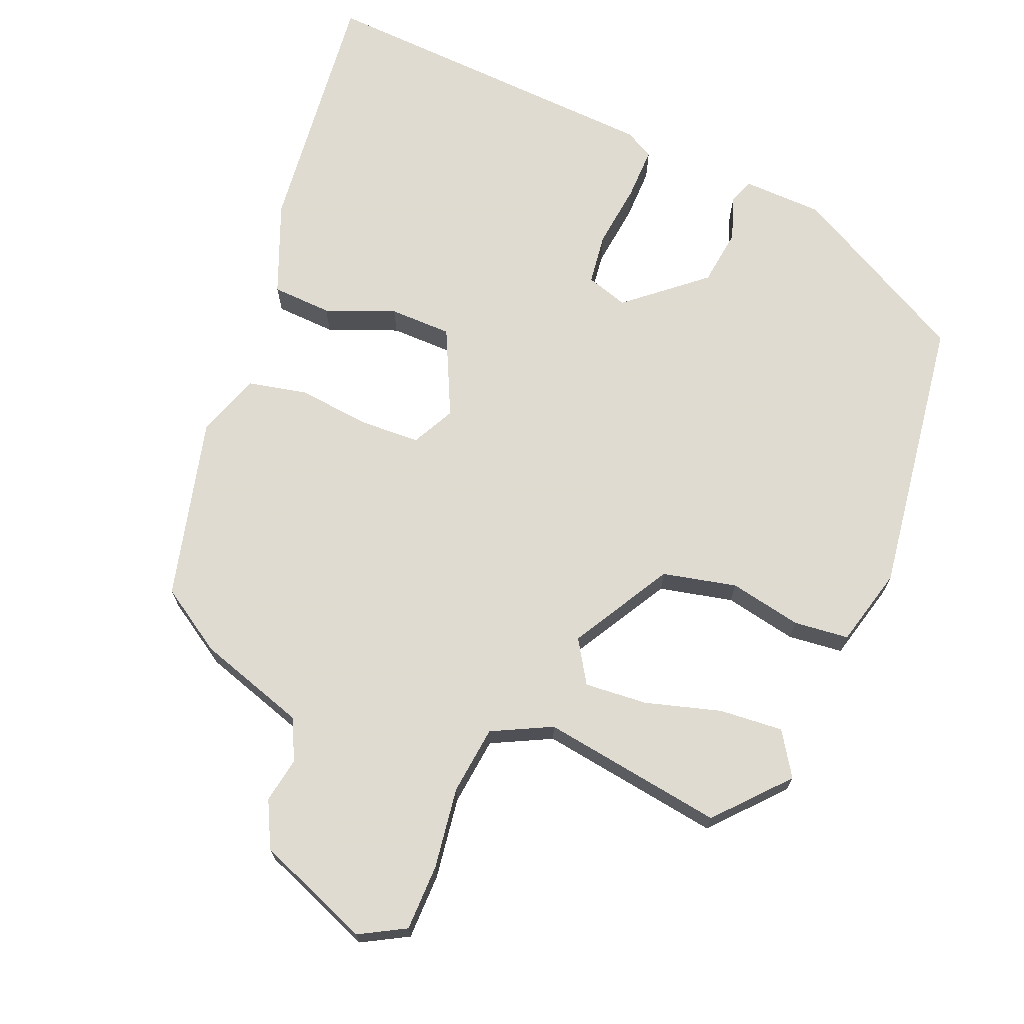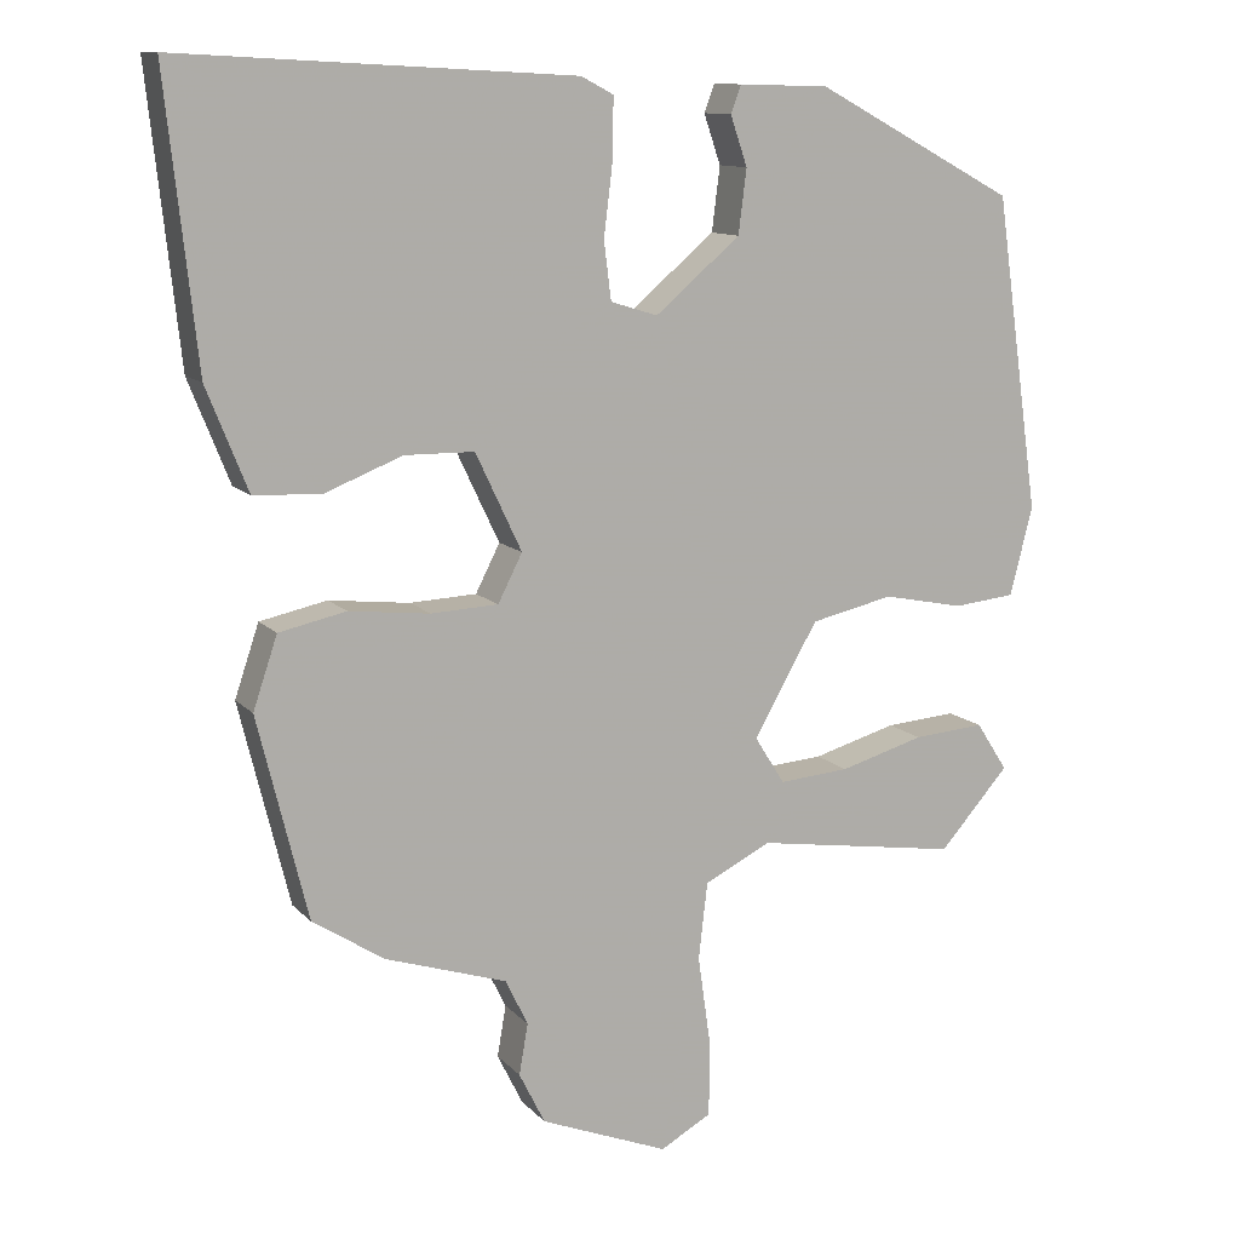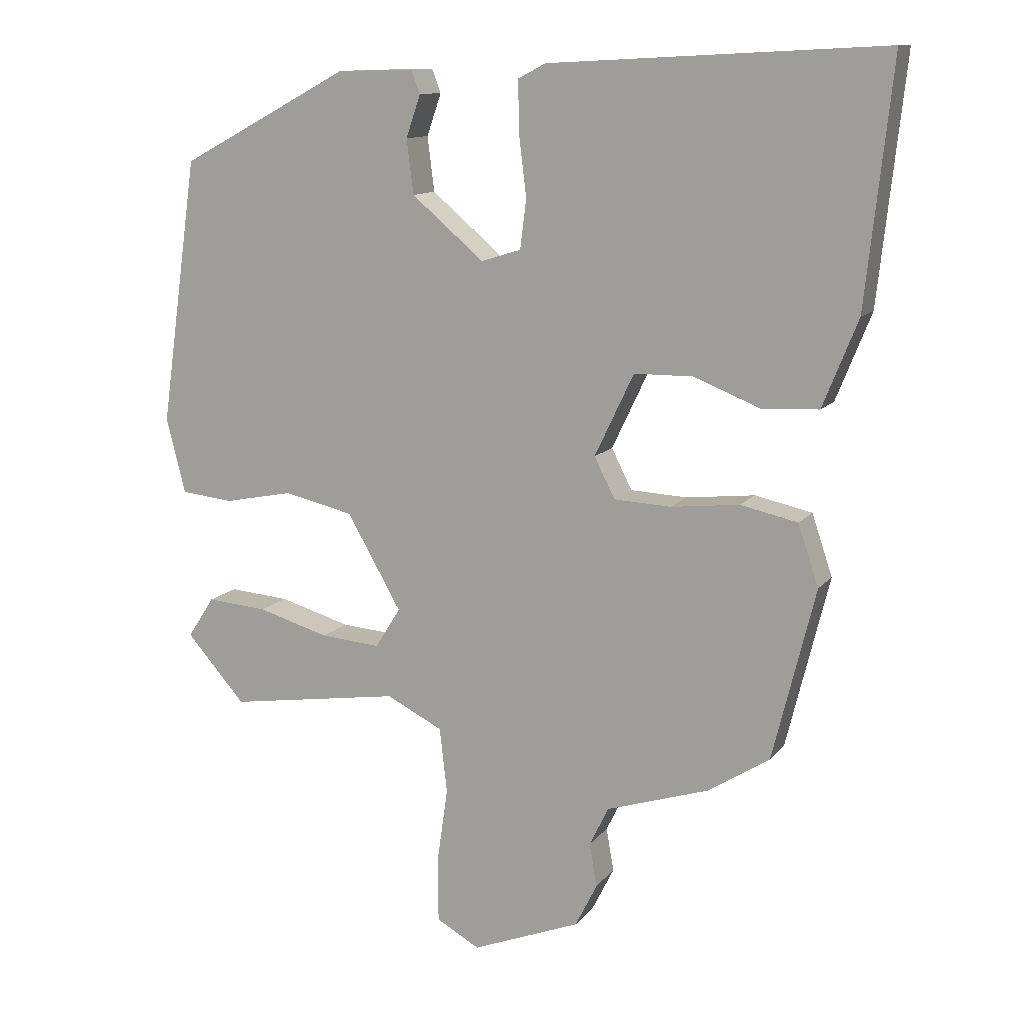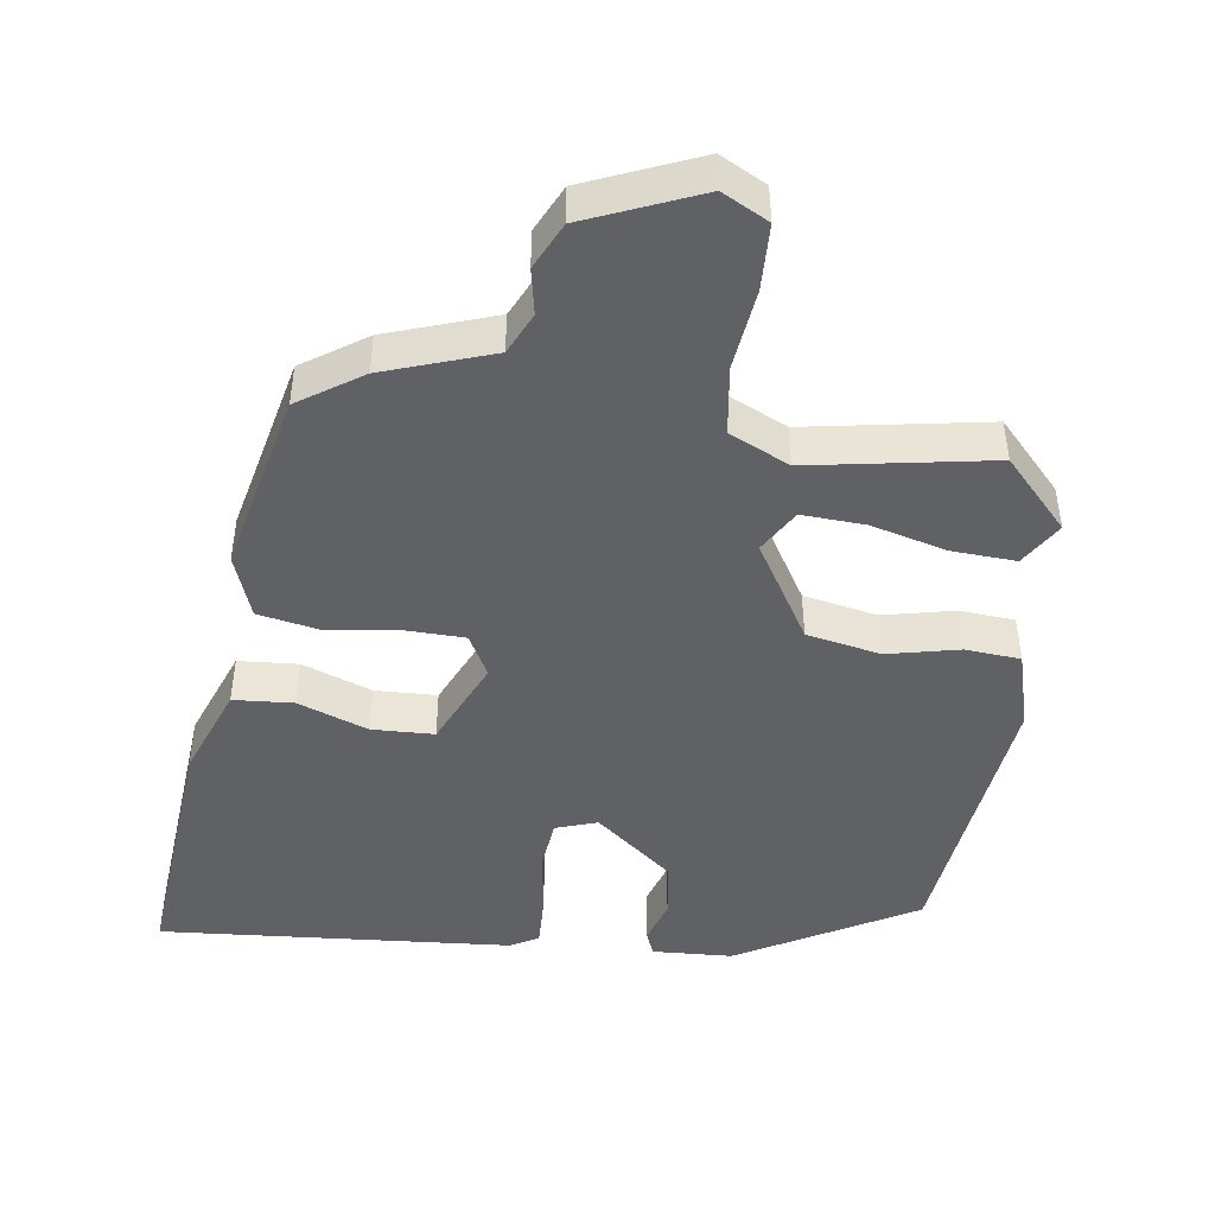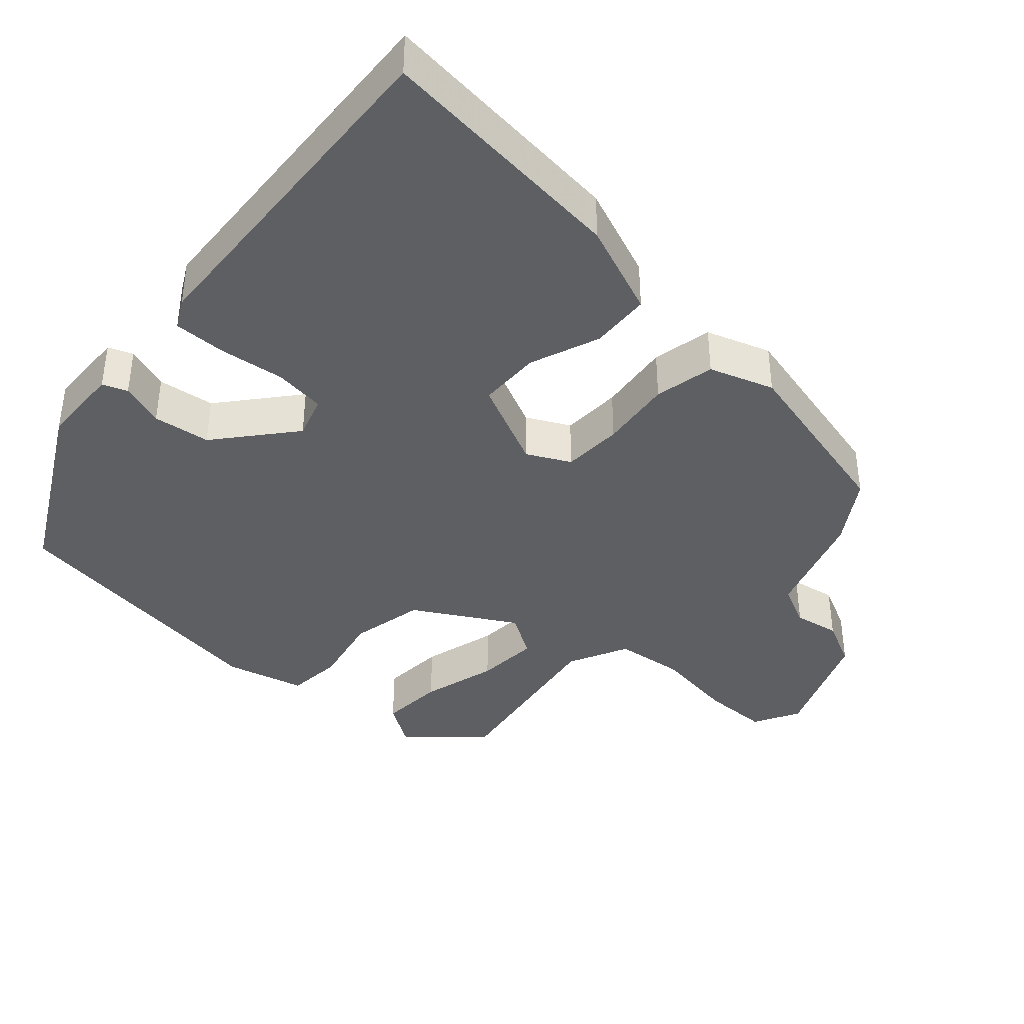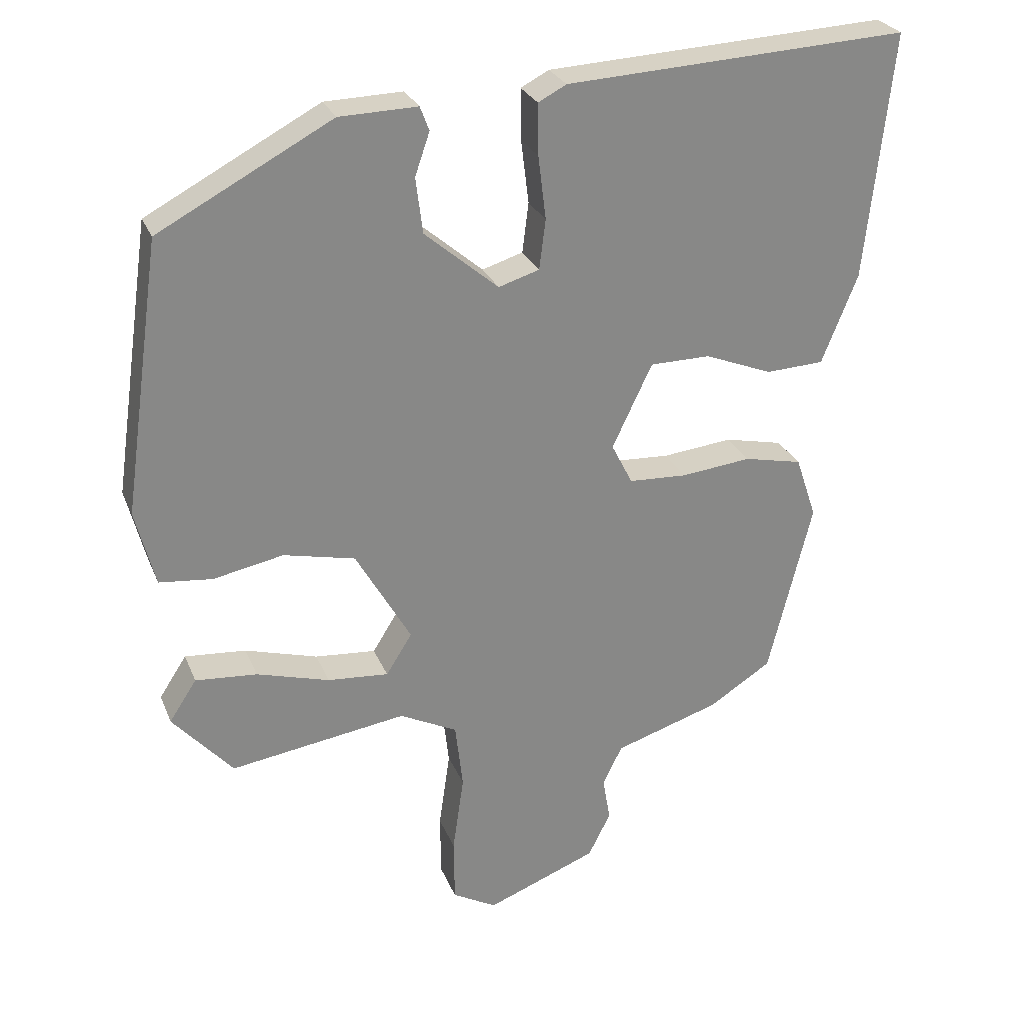
<metadata>
{"format":"obj","ext":"obj","renderer":"f3d","projection":"perspective","resolution":1024,"background":"white","views":[{"elev":70.2,"azim":-157.6,"up":"+Y"},{"elev":11.4,"azim":155.6,"up":"+Z"},{"elev":12.0,"azim":22.8,"up":"+Z"},{"elev":-46.0,"azim":173.3,"up":"+Y"},{"elev":-39.8,"azim":48.3,"up":"+Y"},{"elev":27.0,"azim":-18.9,"up":"+Z"}]}
</metadata>
<code>
v 0.565 0.07 0.498
v 0.527 0.07 0.147
v 0.476 0.07 0.02
v 0.393 0.07 0.016
v 0.297 0.07 0.054
v 0.211 0.07 0.053
v 0.154 0.07 -0.067
v 0.184 0.07 -0.126
v 0.267 0.07 -0.13
v 0.367 0.07 -0.119
v 0.45 0.07 -0.137
v 0.48 0.07 -0.226
v 0.418 0.07 -0.477
v 0.329 0.07 -0.534
v 0.179 0.07 -0.582
v 0.151 0.07 -0.639
v 0.162 0.07 -0.702
v 0.13 0.07 -0.766
v -0.028 0.07 -0.828
v -0.091 0.07 -0.793
v -0.092 0.07 -0.701
v -0.076 0.07 -0.589
v -0.087 0.07 -0.494
v -0.169 0.07 -0.453
v -0.421 0.07 -0.491
v -0.507 0.07 -0.394
v -0.468 0.07 -0.334
v -0.38 0.07 -0.341
v -0.276 0.07 -0.371
v -0.189 0.07 -0.378
v -0.152 0.07 -0.319
v -0.231 0.07 -0.181
v -0.333 0.07 -0.158
v -0.433 0.07 -0.178
v -0.509 0.07 -0.17
v -0.537 0.07 -0.061
v -0.482 0.07 0.327
v -0.235 0.07 0.459
v -0.124 0.07 0.462
v -0.111 0.07 0.428
v -0.132 0.07 0.367
v -0.122 0.07 0.288
v -0.017 0.07 0.199
v 0.041 0.07 0.217
v 0.05 0.07 0.288
v 0.039 0.07 0.378
v 0.038 0.07 0.451
v 0.078 0.07 0.472
v 0.565 0 0.498
v 0.527 0 0.147
v 0.476 0 0.02
v 0.393 0 0.016
v 0.297 0 0.054
v 0.211 0 0.053
v 0.154 0 -0.067
v 0.184 0 -0.126
v 0.267 0 -0.13
v 0.367 0 -0.119
v 0.45 0 -0.137
v 0.48 0 -0.226
v 0.418 0 -0.477
v 0.329 0 -0.534
v 0.179 0 -0.582
v 0.151 0 -0.639
v 0.162 0 -0.702
v 0.13 0 -0.766
v -0.028 0 -0.828
v -0.091 0 -0.793
v -0.092 0 -0.701
v -0.076 0 -0.589
v -0.087 0 -0.494
v -0.169 0 -0.453
v -0.421 0 -0.491
v -0.507 0 -0.394
v -0.468 0 -0.334
v -0.38 0 -0.341
v -0.276 0 -0.371
v -0.189 0 -0.378
v -0.152 0 -0.319
v -0.231 0 -0.181
v -0.333 0 -0.158
v -0.433 0 -0.178
v -0.509 0 -0.17
v -0.537 0 -0.061
v -0.482 0 0.327
v -0.235 0 0.459
v -0.124 0 0.462
v -0.111 0 0.428
v -0.132 0 0.367
v -0.122 0 0.288
v -0.017 0 0.199
v 0.041 0 0.217
v 0.05 0 0.288
v 0.039 0 0.378
v 0.038 0 0.451
v 0.078 0 0.472
f 45 46 47 48
f 44 45 48 1
f 38 39 40 41
f 38 41 42
f 37 38 42
f 36 37 42 43
f 33 34 35 36
f 32 33 36 43
f 26 27 28 29
f 24 25 26 29
f 23 24 29 30
f 19 20 21 22
f 19 22 23
f 16 17 18 19
f 15 16 19 23
f 9 10 11 12
f 8 9 12 13
f 2 3 4 5
f 44 1 2 5
f 44 5 6
f 31 32 43 44
f 31 44 6 7
f 30 31 7 8
f 14 15 23 30
f 8 13 14 30
f 96 95 94 93
f 49 96 93 92
f 89 88 87 86
f 90 89 86
f 90 86 85
f 91 90 85 84
f 84 83 82 81
f 91 84 81 80
f 77 76 75 74
f 77 74 73 72
f 78 77 72 71
f 70 69 68 67
f 71 70 67
f 67 66 65 64
f 71 67 64 63
f 60 59 58 57
f 61 60 57 56
f 53 52 51 50
f 53 50 49 92
f 54 53 92
f 92 91 80 79
f 55 54 92 79
f 56 55 79 78
f 78 71 63 62
f 78 62 61 56
f 1 49 50 2
f 2 50 51 3
f 3 51 52 4
f 4 52 53 5
f 5 53 54 6
f 6 54 55 7
f 7 55 56 8
f 8 56 57 9
f 9 57 58 10
f 10 58 59 11
f 11 59 60 12
f 12 60 61 13
f 13 61 62 14
f 14 62 63 15
f 15 63 64 16
f 16 64 65 17
f 17 65 66 18
f 18 66 67 19
f 19 67 68 20
f 20 68 69 21
f 21 69 70 22
f 22 70 71 23
f 23 71 72 24
f 24 72 73 25
f 25 73 74 26
f 26 74 75 27
f 27 75 76 28
f 28 76 77 29
f 29 77 78 30
f 30 78 79 31
f 31 79 80 32
f 32 80 81 33
f 33 81 82 34
f 34 82 83 35
f 35 83 84 36
f 36 84 85 37
f 37 85 86 38
f 38 86 87 39
f 39 87 88 40
f 40 88 89 41
f 41 89 90 42
f 42 90 91 43
f 43 91 92 44
f 44 92 93 45
f 45 93 94 46
f 46 94 95 47
f 47 95 96 48
f 48 96 49 1

</code>
